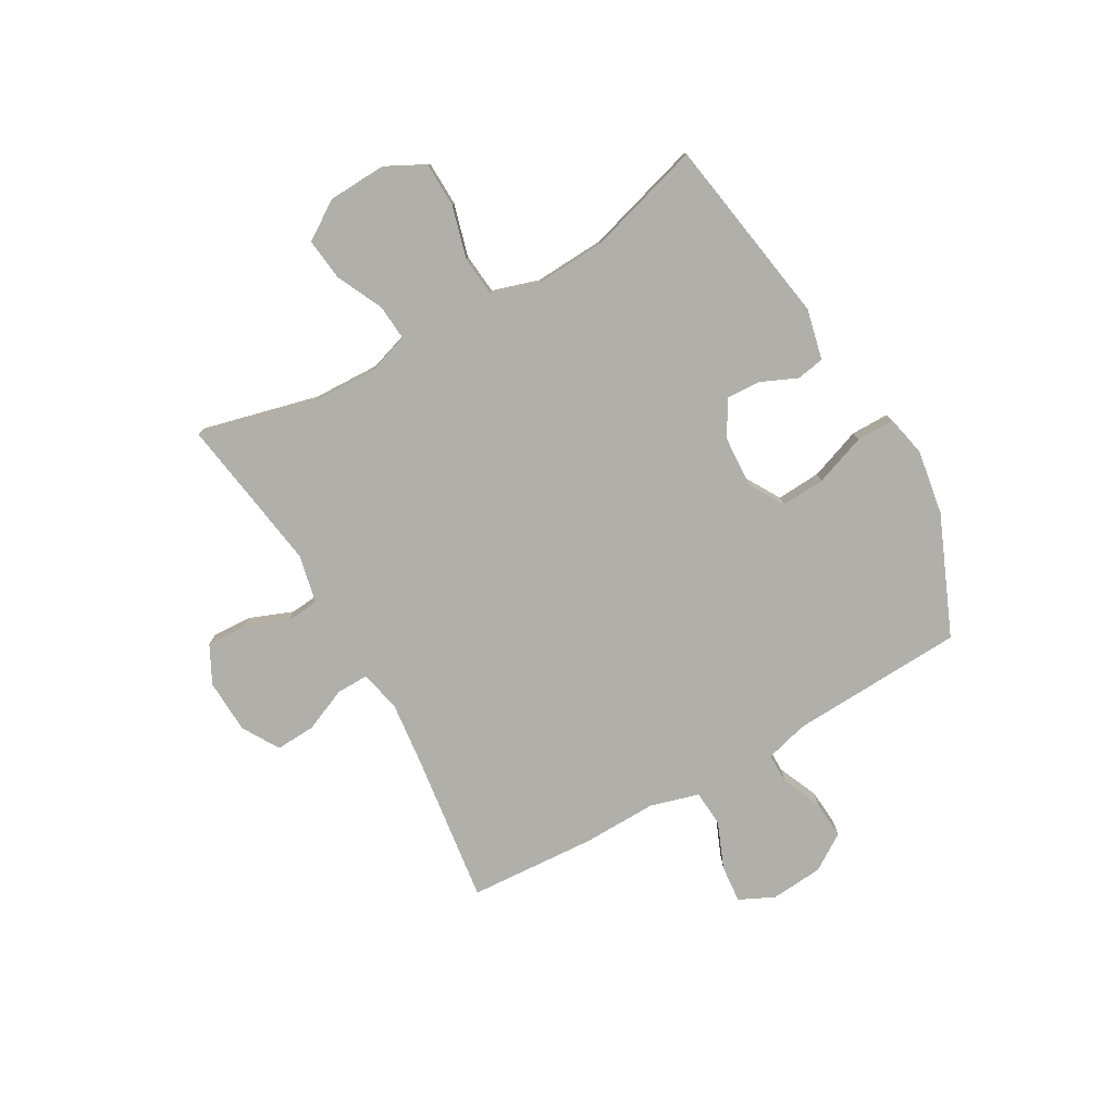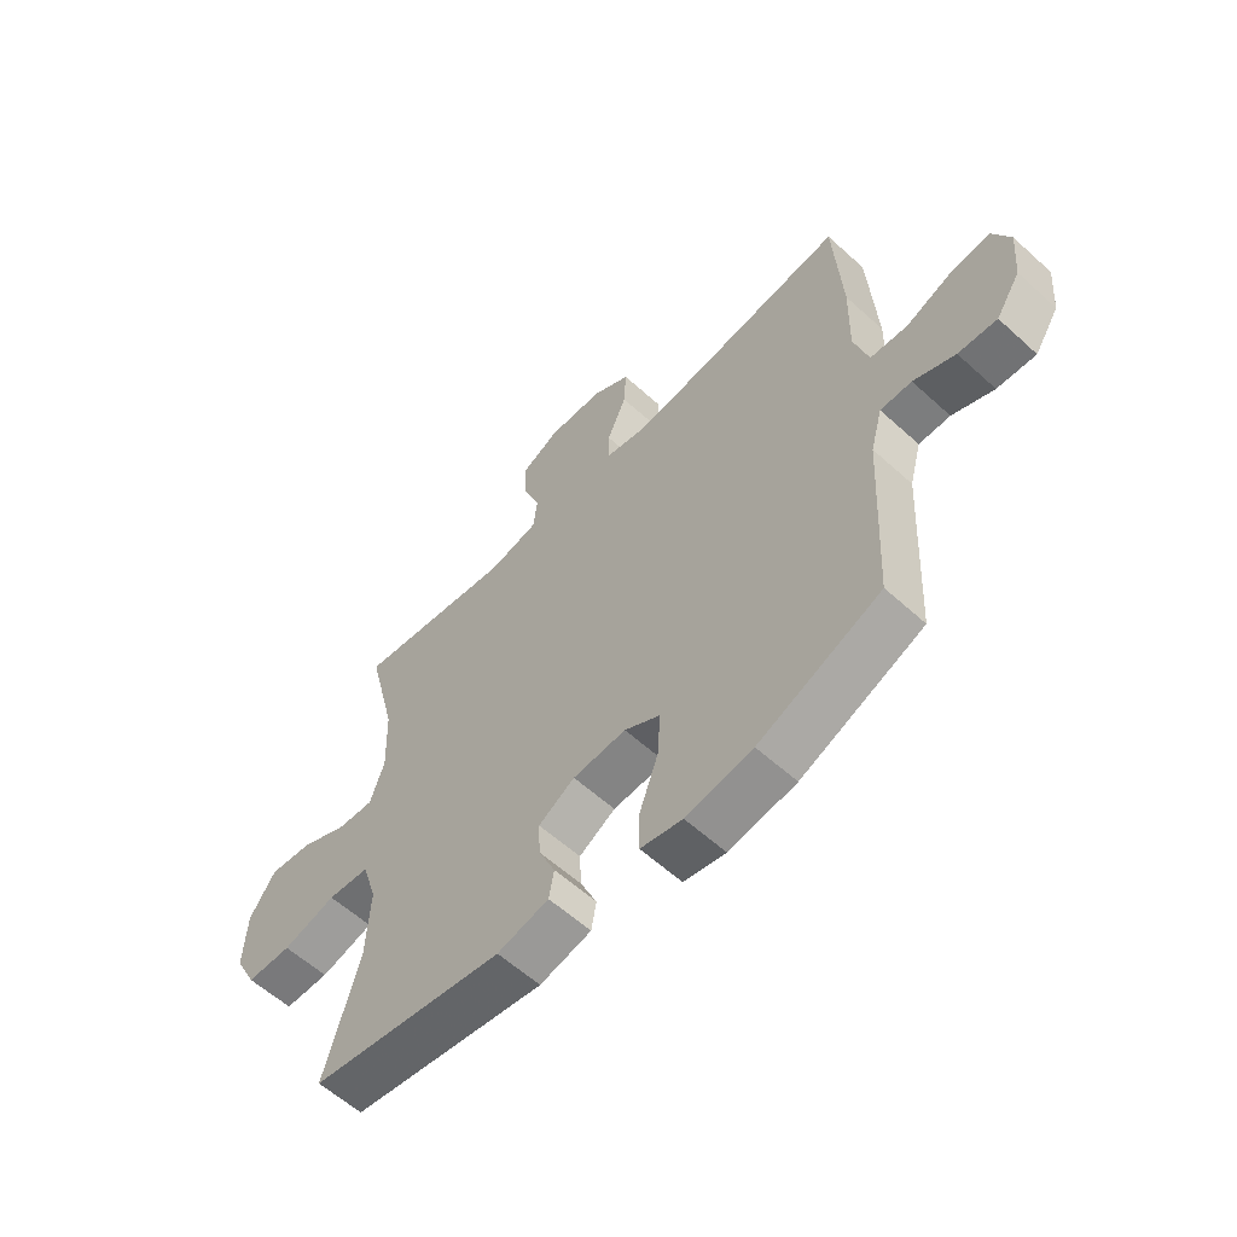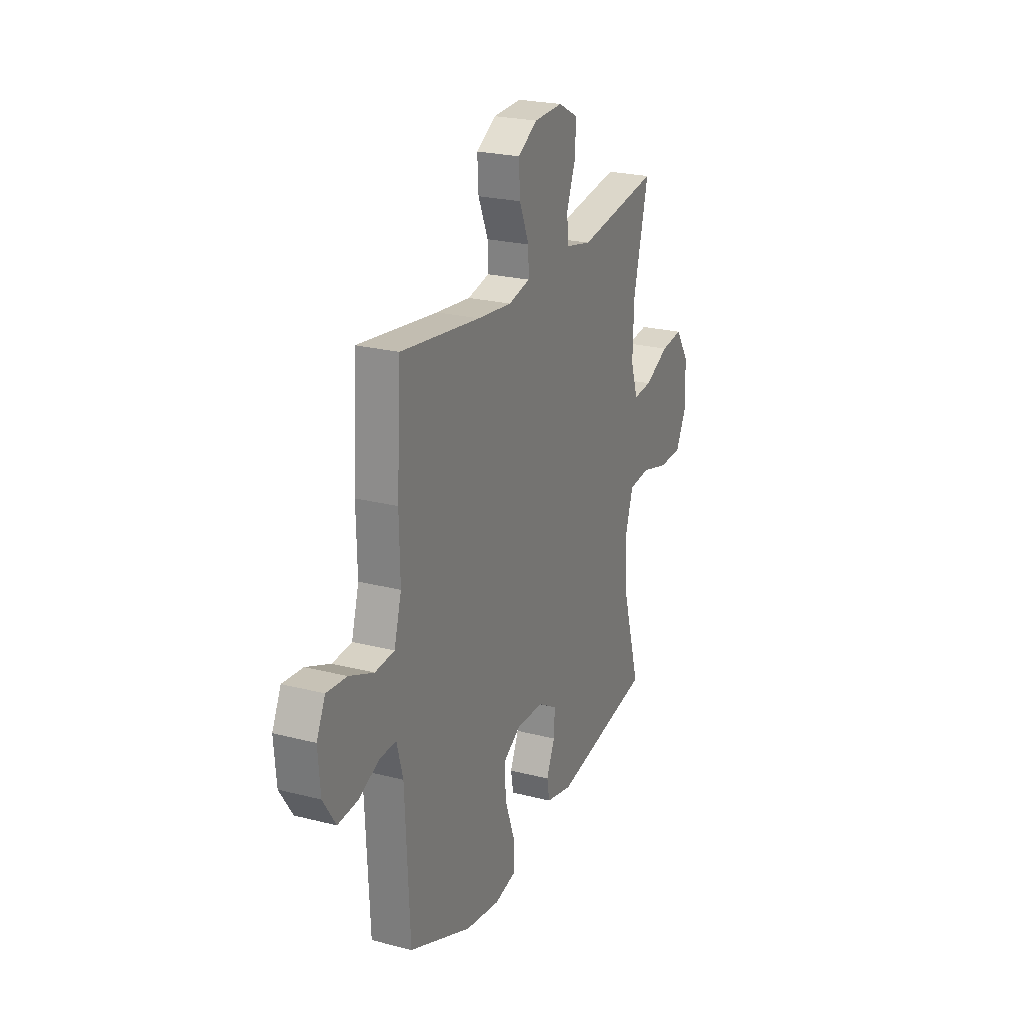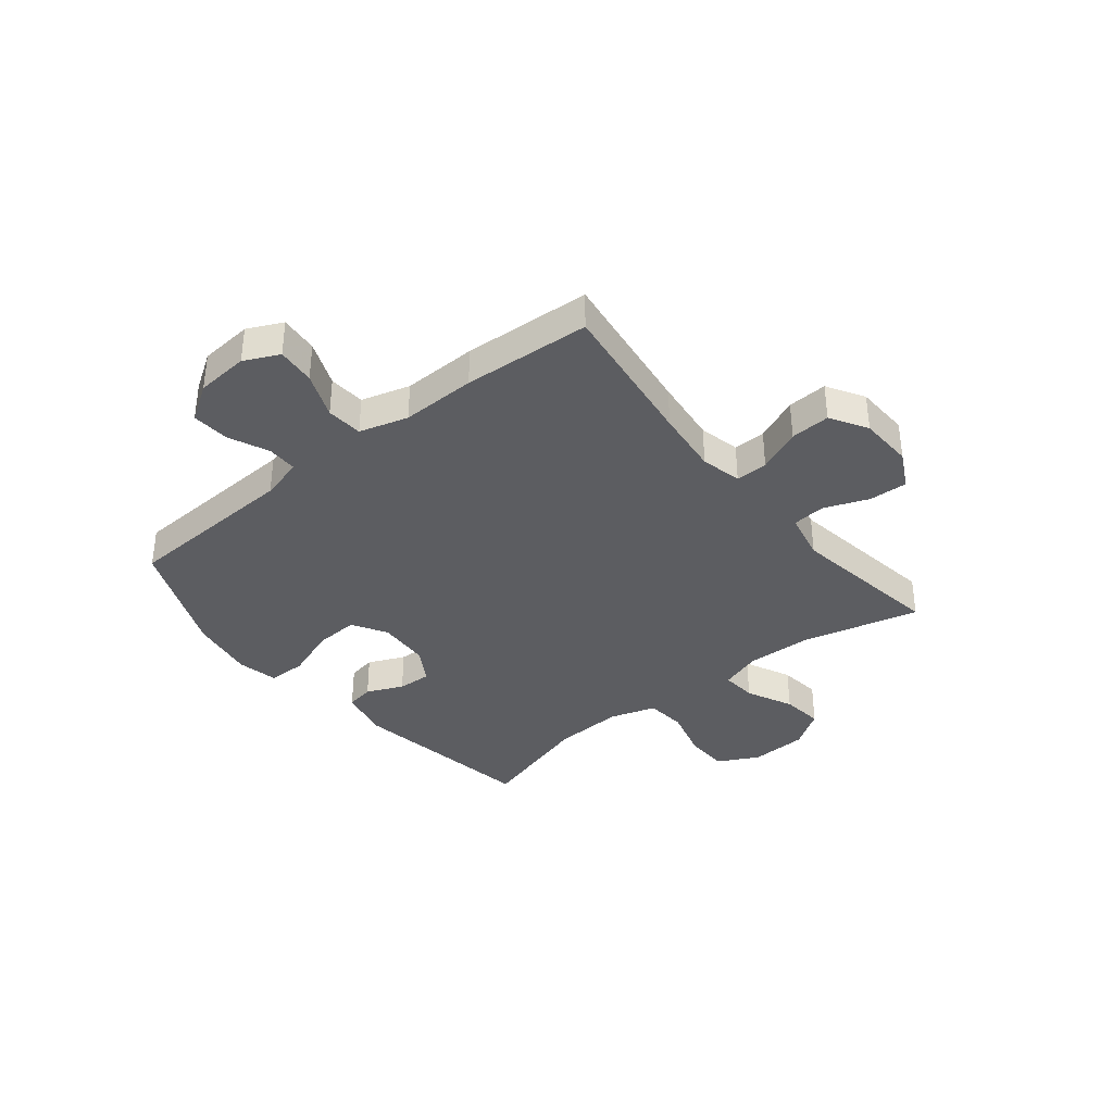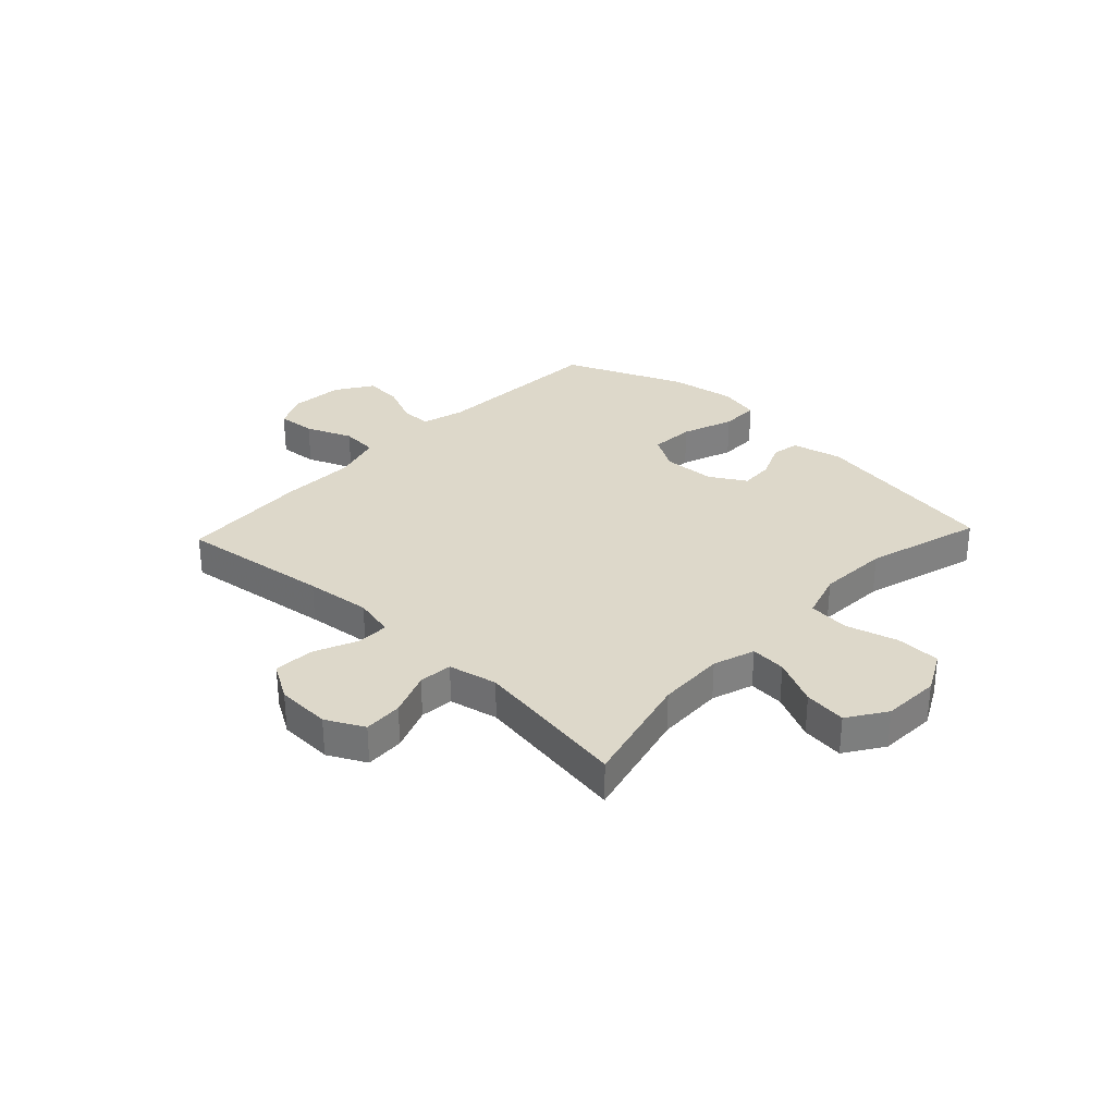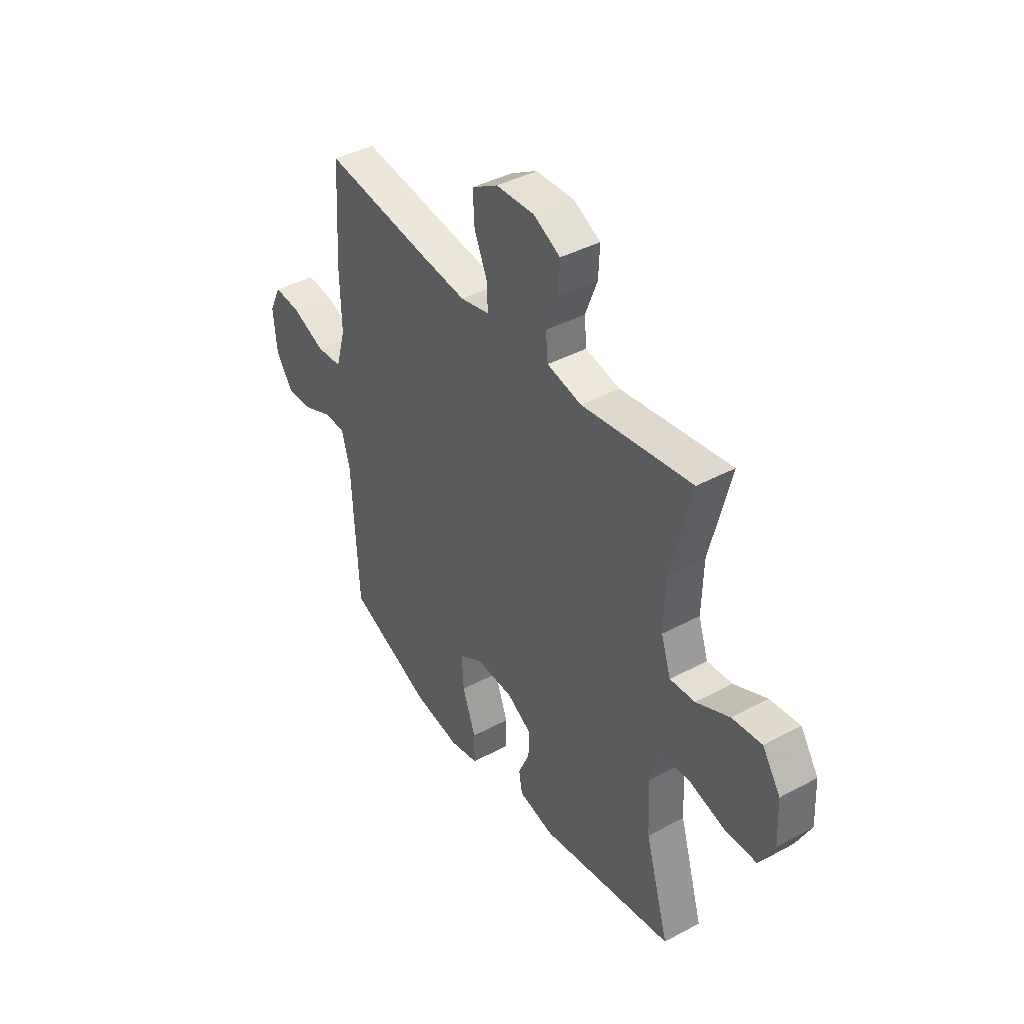
<metadata>
{"format":"obj","ext":"obj","renderer":"f3d","projection":"perspective","resolution":1024,"background":"white","views":[{"elev":-78.0,"azim":119.6,"up":"+Y"},{"elev":-59.0,"azim":-133.1,"up":"+Z"},{"elev":23.6,"azim":-66.6,"up":"+Z"},{"elev":-36.8,"azim":-51.2,"up":"+Y"},{"elev":31.0,"azim":43.3,"up":"+Y"},{"elev":41.1,"azim":56.8,"up":"+Z"}]}
</metadata>
<code>
v 0.5 0.07 -0.5
v 0.157 0.07 -0.556
v 0.066 0.07 -0.535
v 0.057 0.07 -0.485
v 0.086 0.07 -0.419
v 0.089 0.07 -0.358
v 0.025 0.07 -0.32
v -0.069 0.07 -0.315
v -0.132 0.07 -0.352
v -0.127 0.07 -0.432
v -0.093 0.07 -0.525
v -0.093 0.07 -0.594
v -0.167 0.07 -0.61
v -0.285 0.07 -0.591
v -0.5 0.07 -0.5
v -0.516 0.07 -0.183
v -0.537 0.07 -0.106
v -0.592 0.07 -0.106
v -0.665 0.07 -0.138
v -0.733 0.07 -0.143
v -0.776 0.07 -0.077
v -0.784 0.07 0.018
v -0.754 0.07 0.081
v -0.685 0.07 0.075
v -0.602 0.07 0.041
v -0.536 0.07 0.046
v -0.511 0.07 0.134
v -0.514 0.07 0.269
v -0.5 0.07 0.5
v -0.227 0.07 0.464
v -0.109 0.07 0.451
v -0.035 0.07 0.468
v -0.036 0.07 0.526
v -0.07 0.07 0.605
v -0.074 0.07 0.677
v -0.007 0.07 0.717
v 0.091 0.07 0.721
v 0.159 0.07 0.686
v 0.156 0.07 0.616
v 0.125 0.07 0.536
v 0.131 0.07 0.476
v 0.219 0.07 0.457
v 0.5 0.07 0.5
v 0.448 0.07 0.29
v 0.444 0.07 0.169
v 0.469 0.07 0.094
v 0.533 0.07 0.099
v 0.617 0.07 0.139
v 0.693 0.07 0.148
v 0.739 0.07 0.079
v 0.744 0.07 -0.024
v 0.706 0.07 -0.098
v 0.626 0.07 -0.1
v 0.532 0.07 -0.074
v 0.458 0.07 -0.081
v 0.432 0.07 -0.165
v 0.439 0.07 -0.292
v 0.5 0 -0.5
v 0.157 0 -0.556
v 0.066 0 -0.535
v 0.057 0 -0.485
v 0.086 0 -0.419
v 0.089 0 -0.358
v 0.025 0 -0.32
v -0.069 0 -0.315
v -0.132 0 -0.352
v -0.127 0 -0.432
v -0.093 0 -0.525
v -0.093 0 -0.594
v -0.167 0 -0.61
v -0.285 0 -0.591
v -0.5 0 -0.5
v -0.516 0 -0.183
v -0.537 0 -0.106
v -0.592 0 -0.106
v -0.665 0 -0.138
v -0.733 0 -0.143
v -0.776 0 -0.077
v -0.784 0 0.018
v -0.754 0 0.081
v -0.685 0 0.075
v -0.602 0 0.041
v -0.536 0 0.046
v -0.511 0 0.134
v -0.514 0 0.269
v -0.5 0 0.5
v -0.227 0 0.464
v -0.109 0 0.451
v -0.035 0 0.468
v -0.036 0 0.526
v -0.07 0 0.605
v -0.074 0 0.677
v -0.007 0 0.717
v 0.091 0 0.721
v 0.159 0 0.686
v 0.156 0 0.616
v 0.125 0 0.536
v 0.131 0 0.476
v 0.219 0 0.457
v 0.5 0 0.5
v 0.448 0 0.29
v 0.444 0 0.169
v 0.469 0 0.094
v 0.533 0 0.099
v 0.617 0 0.139
v 0.693 0 0.148
v 0.739 0 0.079
v 0.744 0 -0.024
v 0.706 0 -0.098
v 0.626 0 -0.1
v 0.532 0 -0.074
v 0.458 0 -0.081
v 0.432 0 -0.165
v 0.439 0 -0.292
f 52 53 54
f 51 52 54
f 50 51 54
f 49 50 54
f 48 49 54
f 47 48 54
f 46 47 54 55
f 45 46 55 56
f 42 43 44
f 44 45 56
f 42 44 56
f 41 42 56
f 38 39 40
f 37 38 40
f 36 37 40
f 35 36 40
f 34 35 40
f 33 34 40
f 32 33 40 41
f 41 56 57
f 32 41 57
f 31 32 57
f 27 28 29 30
f 31 57 1
f 30 31 1
f 27 30 1
f 26 27 1
f 23 24 25
f 22 23 25
f 21 22 25
f 20 21 25
f 19 20 25
f 18 19 25
f 14 15 16
f 13 14 16
f 12 13 16
f 11 12 16
f 10 11 16
f 9 10 16 17
f 8 9 17
f 7 8 17
f 3 4 5
f 2 3 5
f 1 2 5
f 1 5 6
f 26 1 6 7
f 17 18 25 26
f 7 17 26
f 111 110 109
f 111 109 108
f 111 108 107
f 111 107 106
f 111 106 105
f 111 105 104
f 112 111 104 103
f 113 112 103 102
f 101 100 99
f 113 102 101
f 113 101 99
f 113 99 98
f 97 96 95
f 97 95 94
f 97 94 93
f 97 93 92
f 97 92 91
f 97 91 90
f 98 97 90 89
f 114 113 98
f 114 98 89
f 114 89 88
f 87 86 85 84
f 58 114 88
f 58 88 87
f 58 87 84
f 58 84 83
f 82 81 80
f 82 80 79
f 82 79 78
f 82 78 77
f 82 77 76
f 82 76 75
f 73 72 71
f 73 71 70
f 73 70 69
f 73 69 68
f 73 68 67
f 74 73 67 66
f 74 66 65
f 74 65 64
f 62 61 60
f 62 60 59
f 62 59 58
f 63 62 58
f 64 63 58 83
f 83 82 75 74
f 83 74 64
f 1 58 59 2
f 2 59 60 3
f 3 60 61 4
f 4 61 62 5
f 5 62 63 6
f 6 63 64 7
f 7 64 65 8
f 8 65 66 9
f 9 66 67 10
f 10 67 68 11
f 11 68 69 12
f 12 69 70 13
f 13 70 71 14
f 14 71 72 15
f 15 72 73 16
f 16 73 74 17
f 17 74 75 18
f 18 75 76 19
f 19 76 77 20
f 20 77 78 21
f 21 78 79 22
f 22 79 80 23
f 23 80 81 24
f 24 81 82 25
f 25 82 83 26
f 26 83 84 27
f 27 84 85 28
f 28 85 86 29
f 29 86 87 30
f 30 87 88 31
f 31 88 89 32
f 32 89 90 33
f 33 90 91 34
f 34 91 92 35
f 35 92 93 36
f 36 93 94 37
f 37 94 95 38
f 38 95 96 39
f 39 96 97 40
f 40 97 98 41
f 41 98 99 42
f 42 99 100 43
f 43 100 101 44
f 44 101 102 45
f 45 102 103 46
f 46 103 104 47
f 47 104 105 48
f 48 105 106 49
f 49 106 107 50
f 50 107 108 51
f 51 108 109 52
f 52 109 110 53
f 53 110 111 54
f 54 111 112 55
f 55 112 113 56
f 56 113 114 57
f 57 114 58 1

</code>
